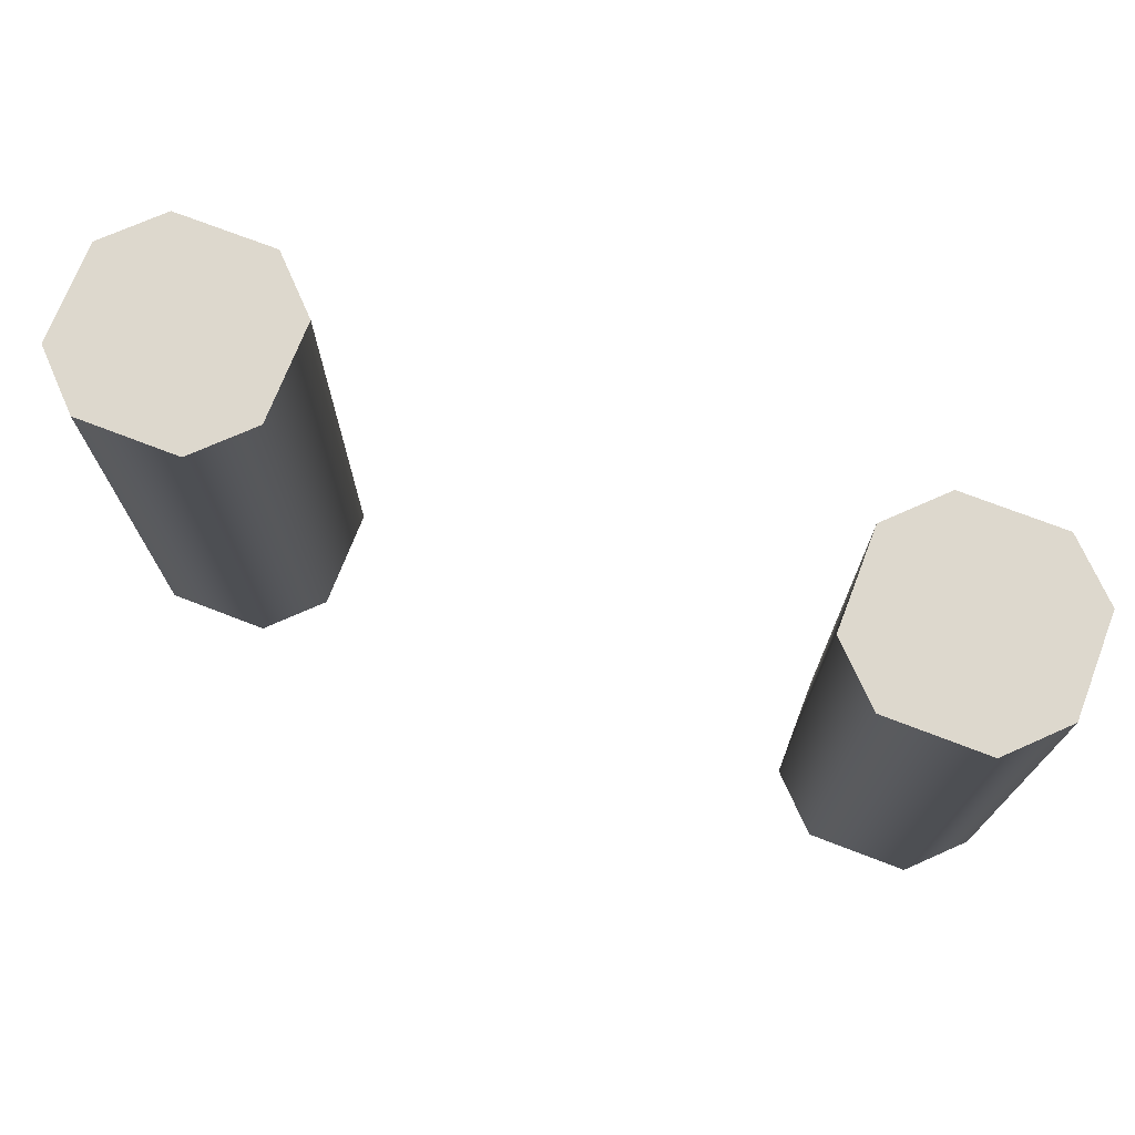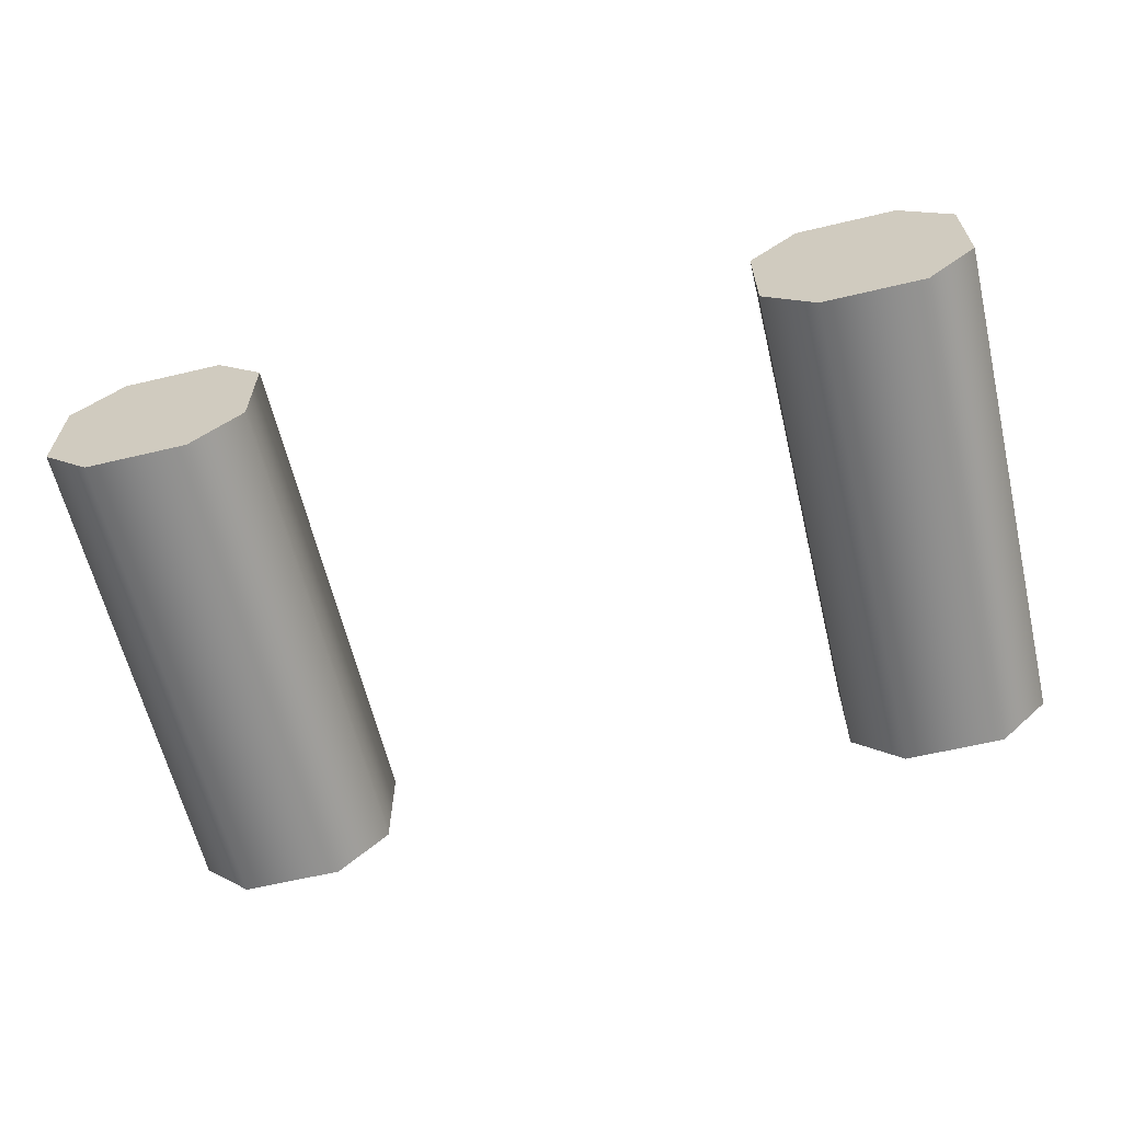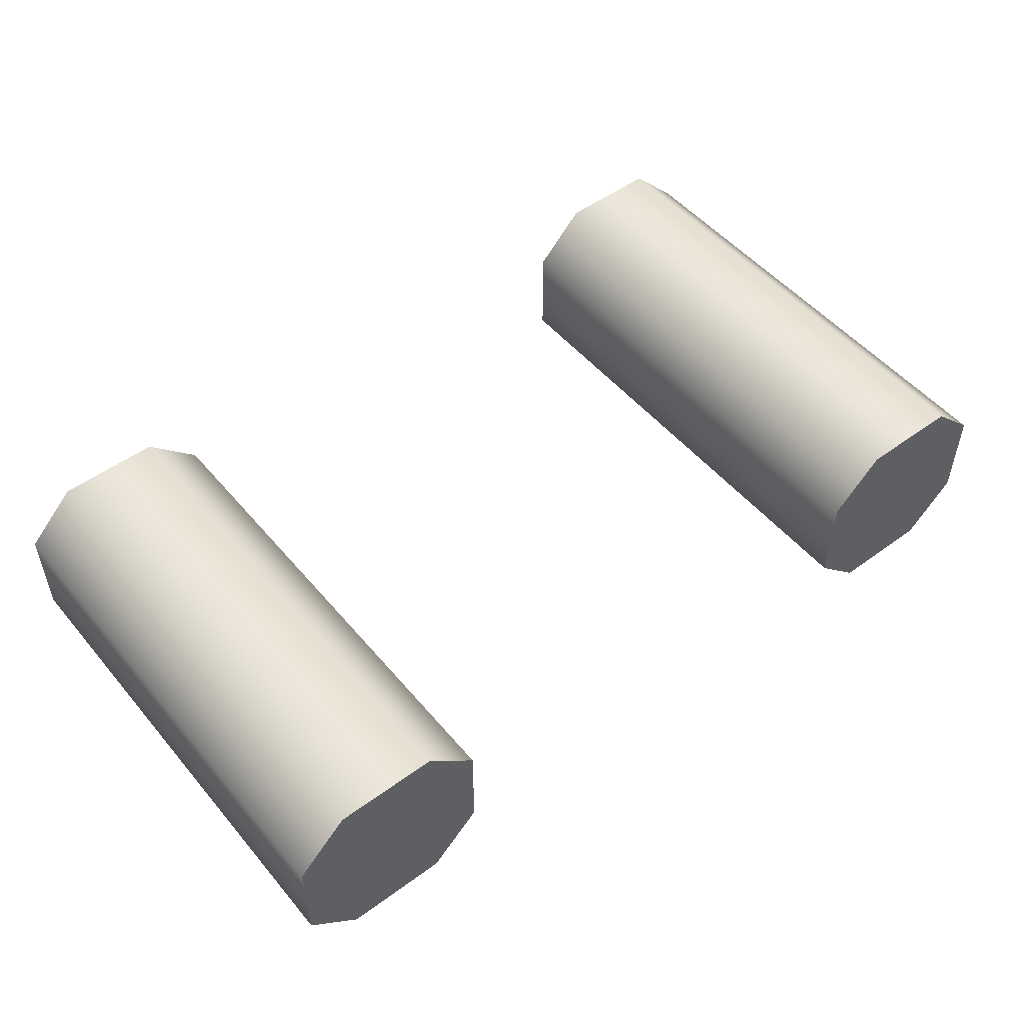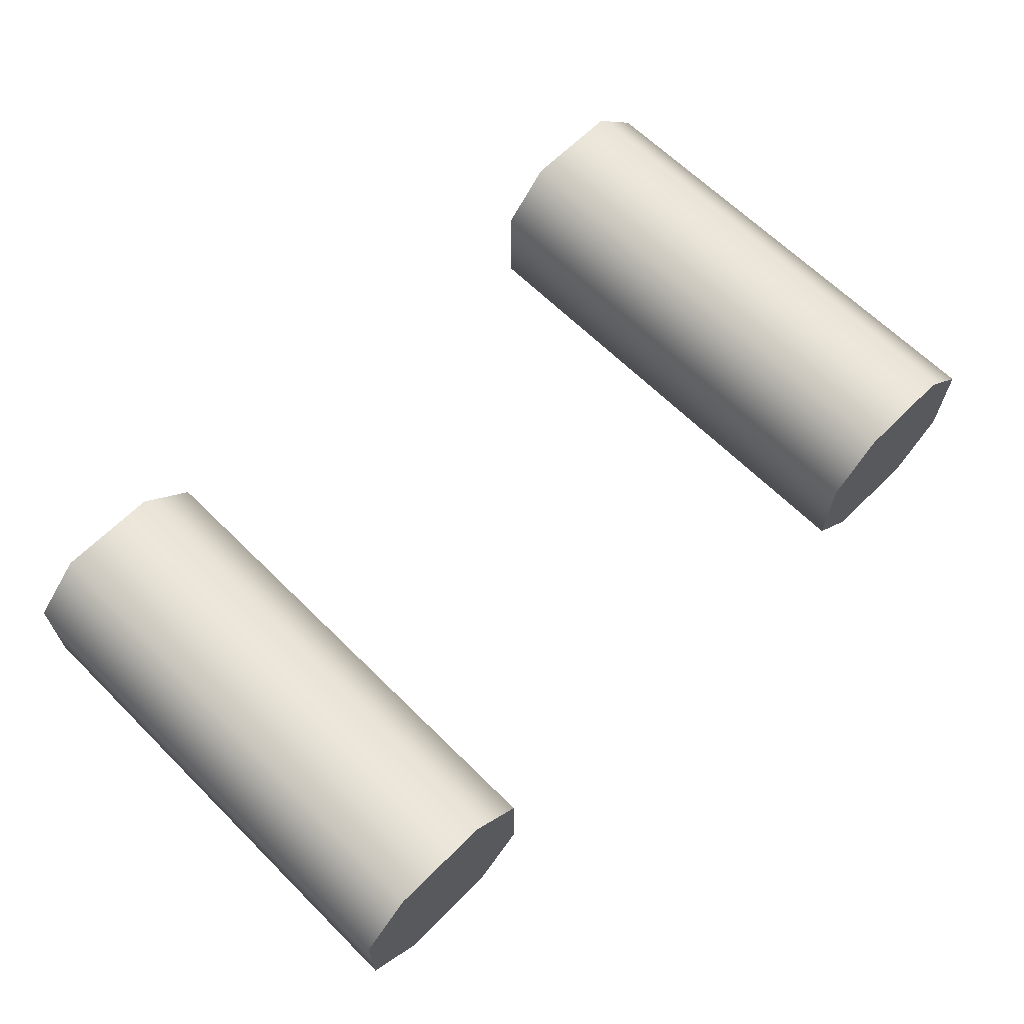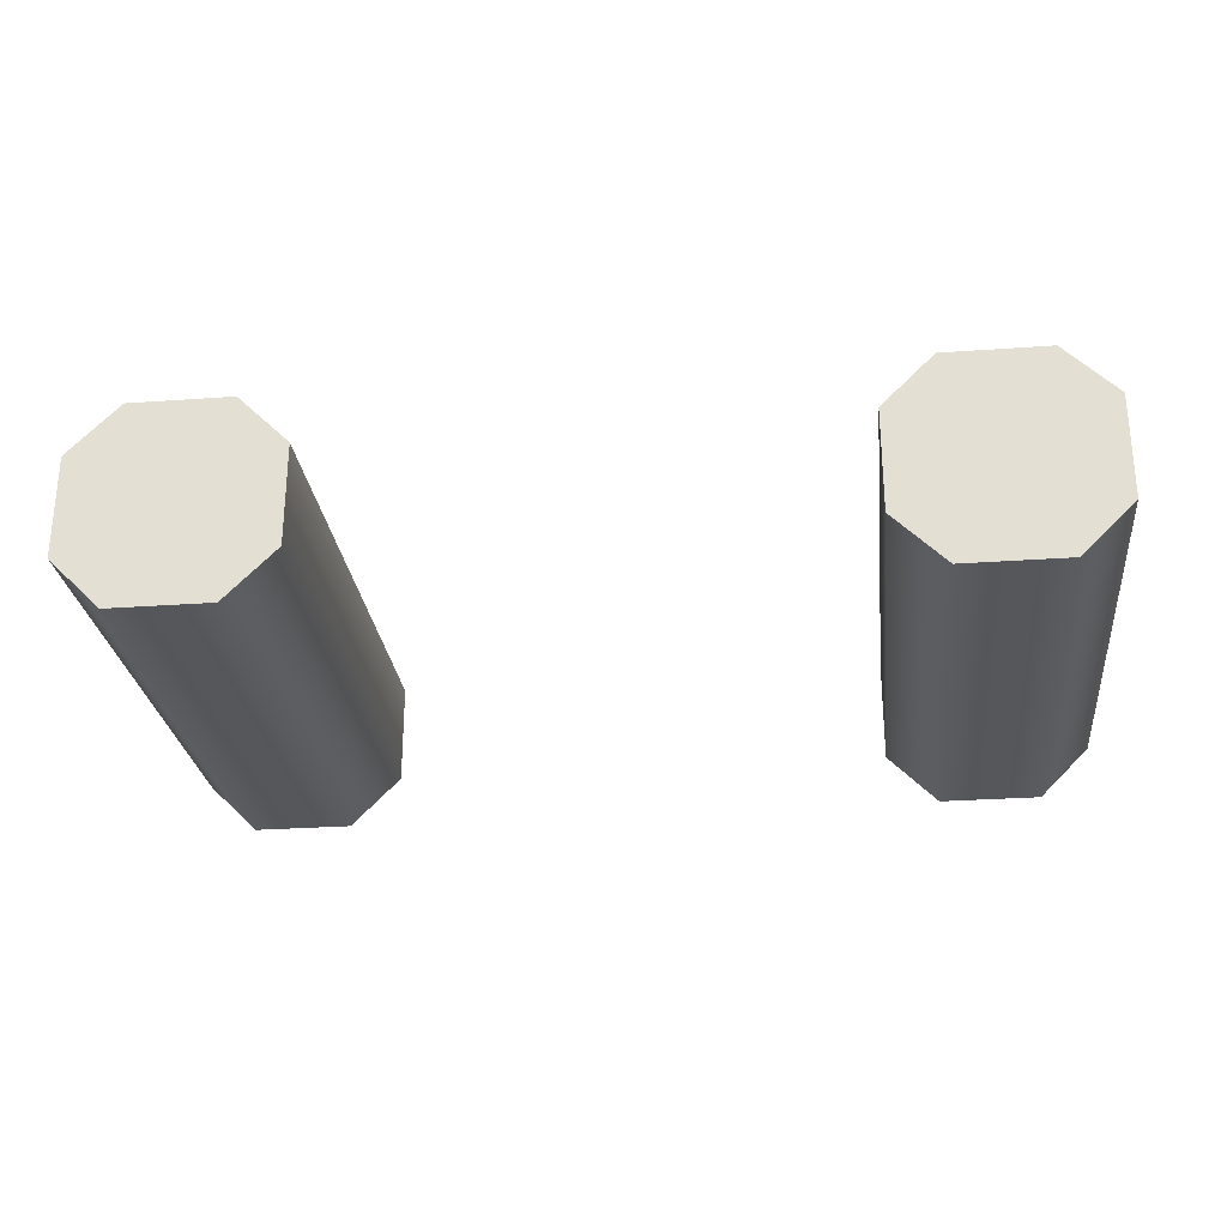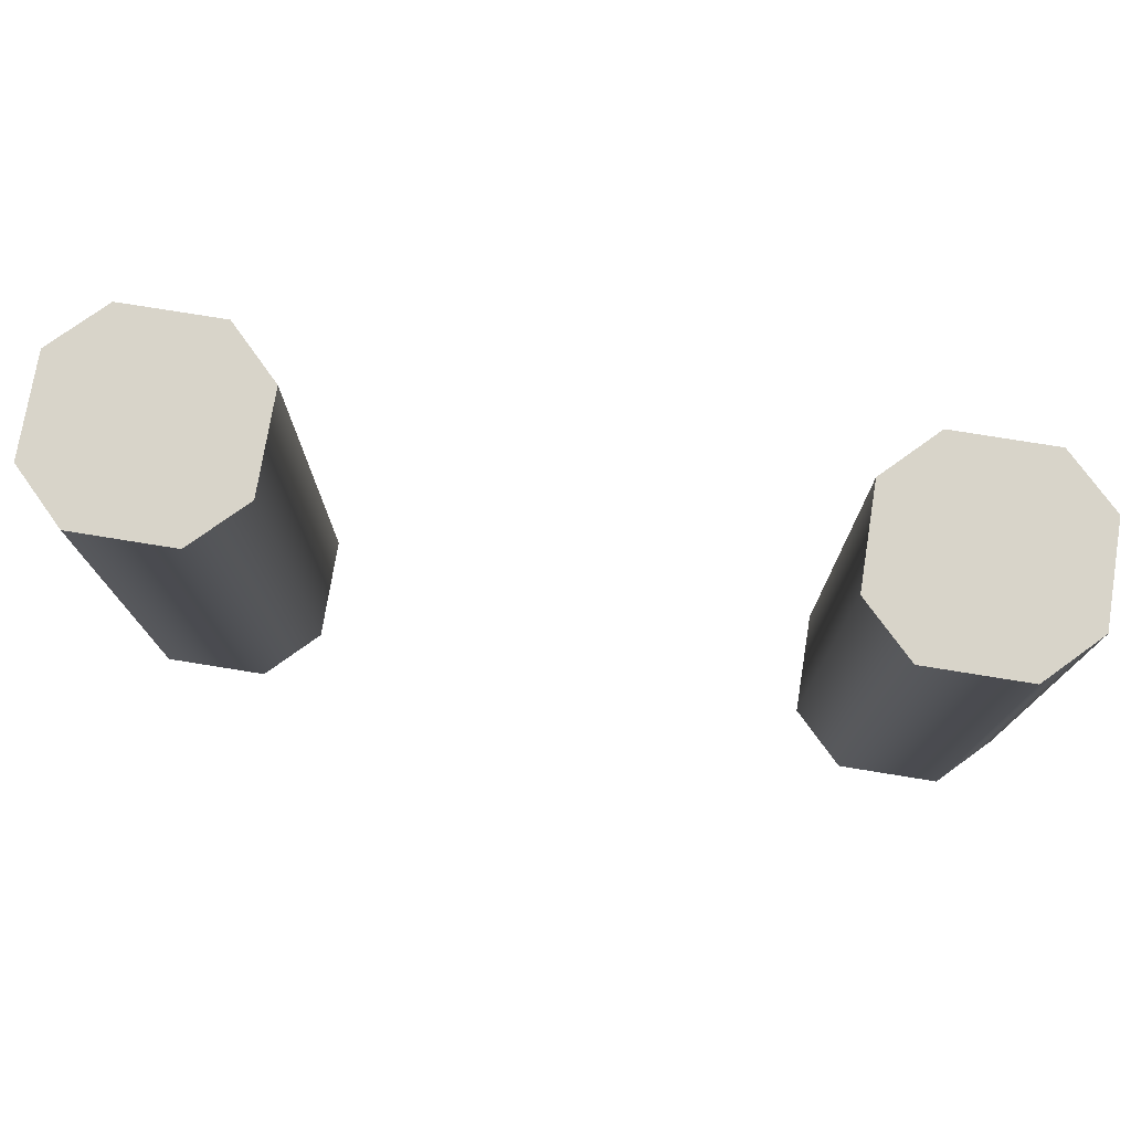
<metadata>
{"format":"obj","ext":"obj","renderer":"f3d","projection":"perspective","resolution":1024,"background":"white","views":[{"elev":72.2,"azim":-158.9,"up":"+Y"},{"elev":-62.7,"azim":-166.5,"up":"+Z"},{"elev":51.0,"azim":141.4,"up":"+Z"},{"elev":64.8,"azim":-45.1,"up":"+Z"},{"elev":-27.1,"azim":-173.6,"up":"+Z"},{"elev":75.5,"azim":9.2,"up":"+Y"}]}
</metadata>
<code>
g support-two-middle
v -0.25 0.5 -0.05 1 1 1
v -0.25 0.5 0.05 1 1 1
v -0.3 0.5 -0.1 1 1 1
v -0.3 0.5 0.1 1 1 1
v -0.4 0.5 -0.1 1 1 1
v -0.4 0.5 0.1 1 1 1
v -0.45 0.5 -0.05 1 1 1
v -0.45 0.5 0.05 1 1 1
v -0.4 4.508e-17 -0.1 1 1 1
v -0.45 4.508e-17 -0.05 1 1 1
v -0.45 4.508e-17 0.05 1 1 1
v -0.4 4.508e-17 0.1 1 1 1
v -0.3 4.508e-17 0.1 1 1 1
v -0.25 4.508e-17 0.05 1 1 1
v -0.25 4.508e-17 -0.05 1 1 1
v -0.3 4.508e-17 -0.1 1 1 1
v 0.4469 0.5 -0.05 1 1 1
v 0.4469 0.5 0.05 1 1 1
v 0.3969 0.5 -0.1 1 1 1
v 0.3969 0.5 0.1 1 1 1
v 0.2969 0.5 -0.1 1 1 1
v 0.2969 0.5 0.1 1 1 1
v 0.2469 0.5 -0.05 1 1 1
v 0.2469 0.5 0.05 1 1 1
v 0.2969 4.508e-17 -0.1 1 1 1
v 0.2469 4.508e-17 -0.05 1 1 1
v 0.2469 4.508e-17 0.05 1 1 1
v 0.2969 4.508e-17 0.1 1 1 1
v 0.3969 4.508e-17 0.1 1 1 1
v 0.3969 4.508e-17 -0.1 1 1 1
v 0.4469 4.508e-17 -0.05 1 1 1
v 0.4469 4.508e-17 0.05 1 1 1
f 3 2 1
f 2 3 4
f 4 3 5
f 4 5 6
f 6 5 7
f 6 7 8
f 10 5 9
f 5 10 7
f 11 7 10
f 7 11 8
f 12 8 11
f 8 12 6
f 4 12 13
f 12 4 6
f 4 14 2
f 14 4 13
f 2 15 1
f 15 2 14
f 1 16 3
f 16 1 15
f 5 16 9
f 16 5 3
f 19 18 17
f 18 19 20
f 20 19 21
f 20 21 22
f 22 21 23
f 22 23 24
f 26 21 25
f 21 26 23
f 27 23 26
f 23 27 24
f 28 24 27
f 24 28 22
f 20 28 29
f 28 20 22
f 17 30 19
f 30 17 31
f 21 30 25
f 30 21 19
f 20 32 18
f 32 20 29
f 18 31 17
f 31 18 32
f 29 31 32
f 31 29 30
f 30 29 28
f 30 28 25
f 25 28 27
f 25 27 26
f 13 15 14
f 15 13 16
f 16 13 12
f 16 12 9
f 9 12 11
f 9 11 10
g support-two-middle
f 3 2 1
f 2 3 4
f 4 3 5
f 4 5 6
f 6 5 7
f 6 7 8
f 10 5 9
f 5 10 7
f 11 7 10
f 7 11 8
f 12 8 11
f 8 12 6
f 4 12 13
f 12 4 6
f 4 14 2
f 14 4 13
f 2 15 1
f 15 2 14
f 1 16 3
f 16 1 15
f 5 16 9
f 16 5 3
f 19 18 17
f 18 19 20
f 20 19 21
f 20 21 22
f 22 21 23
f 22 23 24
f 26 21 25
f 21 26 23
f 27 23 26
f 23 27 24
f 28 24 27
f 24 28 22
f 20 28 29
f 28 20 22
f 17 30 19
f 30 17 31
f 21 30 25
f 30 21 19
f 20 32 18
f 32 20 29
f 18 31 17
f 31 18 32
f 29 31 32
f 31 29 30
f 30 29 28
f 30 28 25
f 25 28 27
f 25 27 26
f 13 15 14
f 15 13 16
f 16 13 12
f 16 12 9
f 9 12 11
f 9 11 10

</code>
